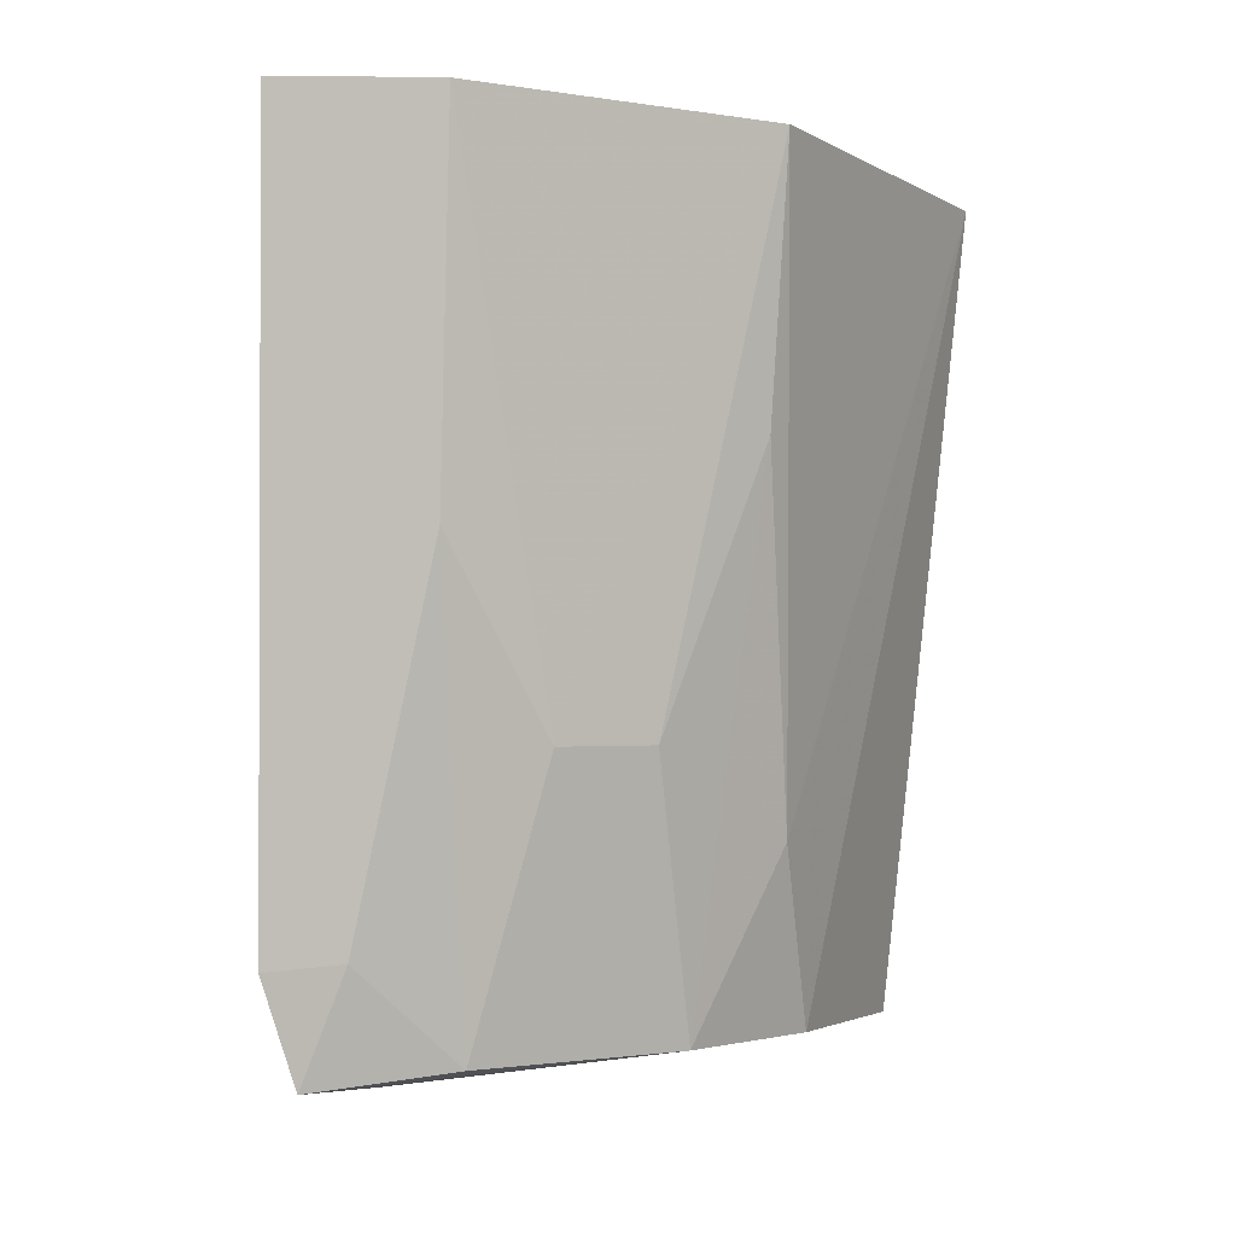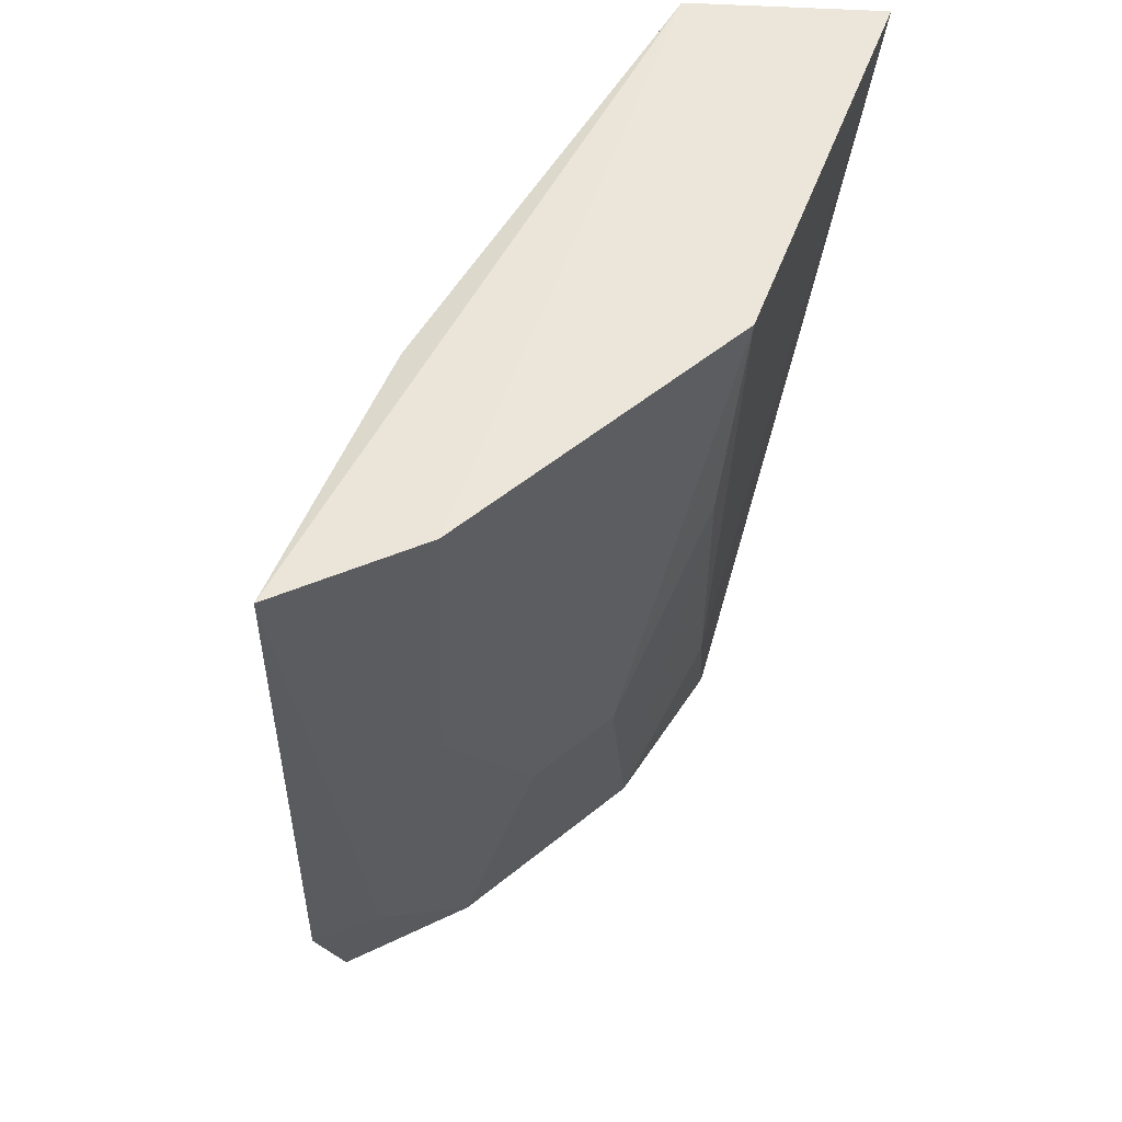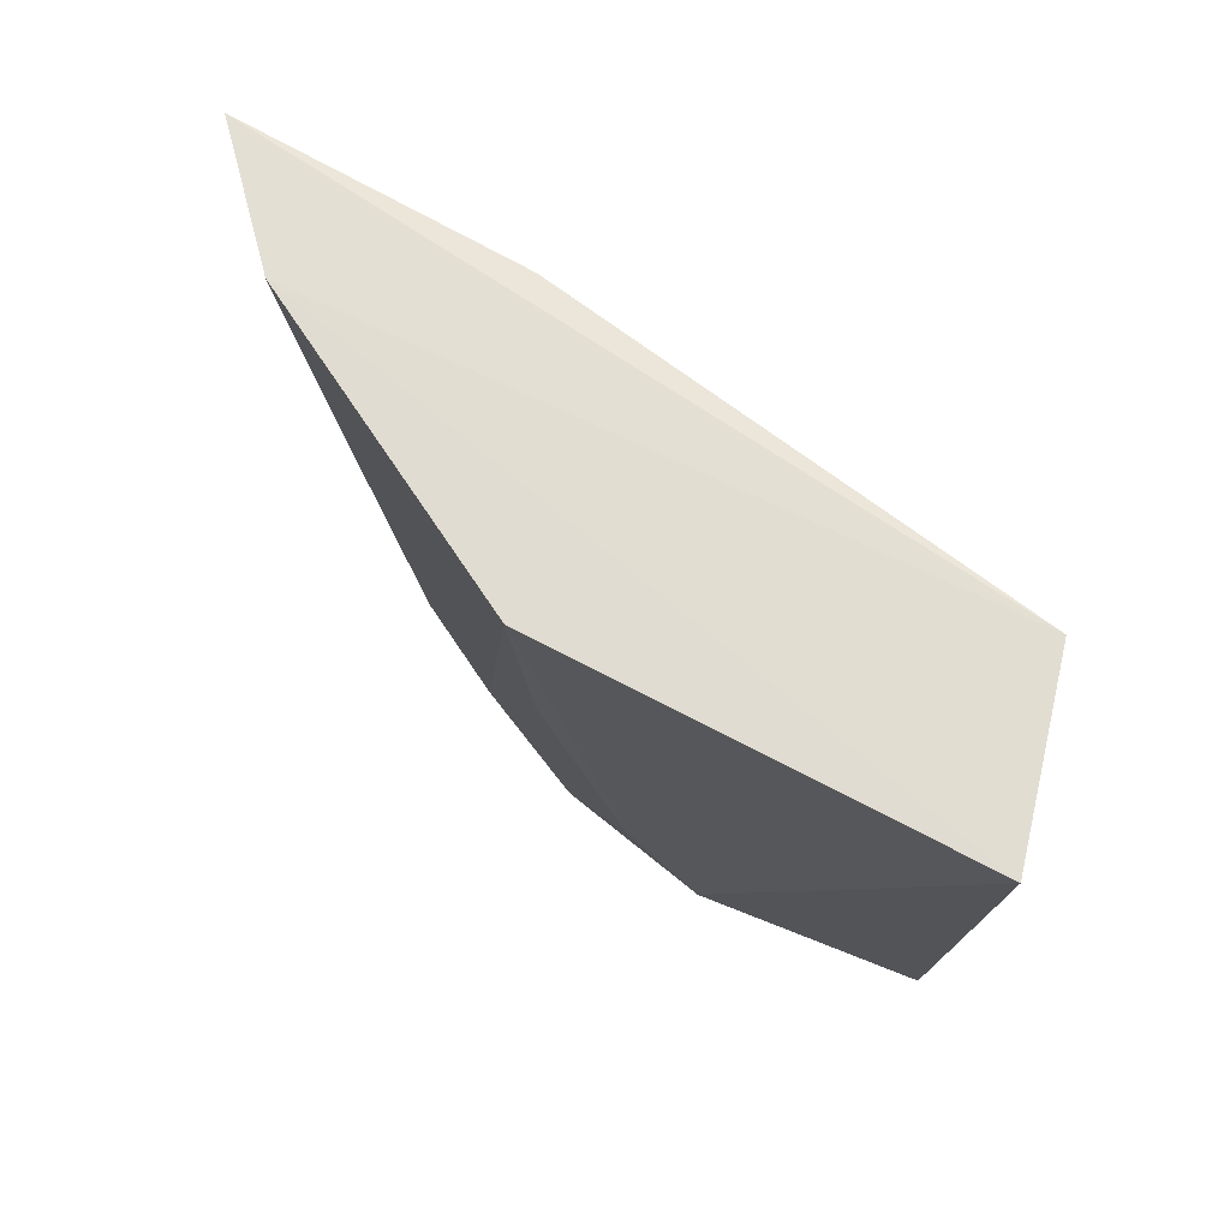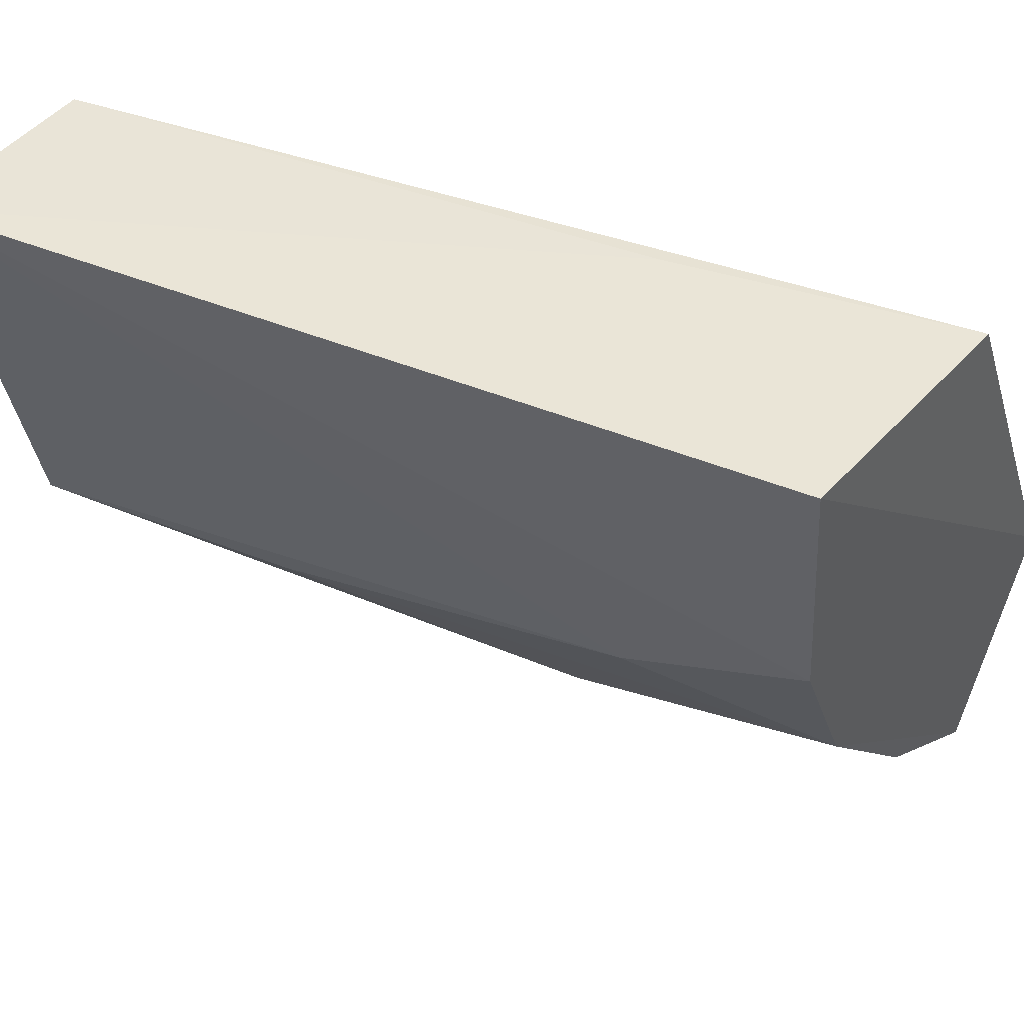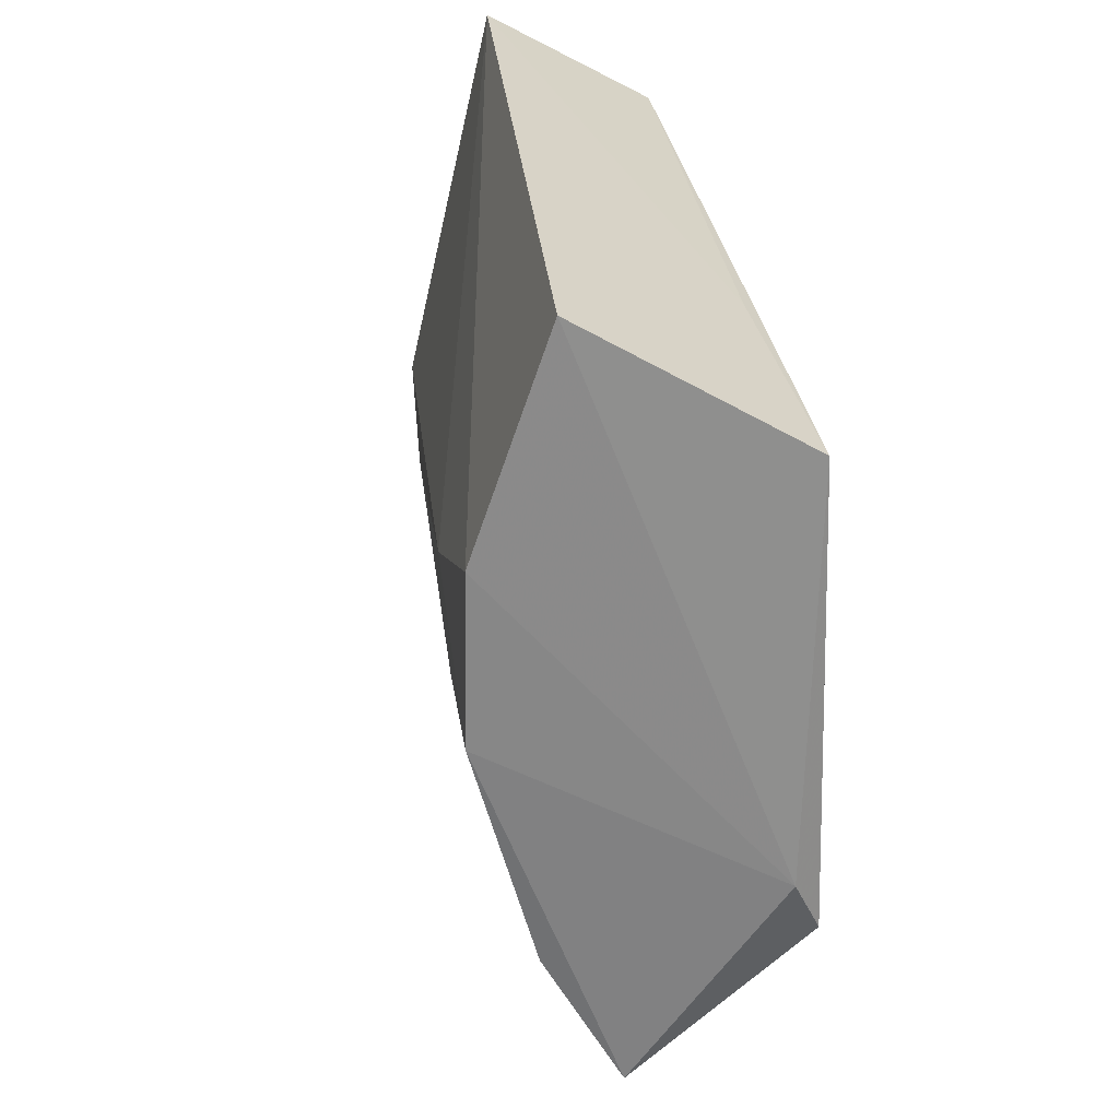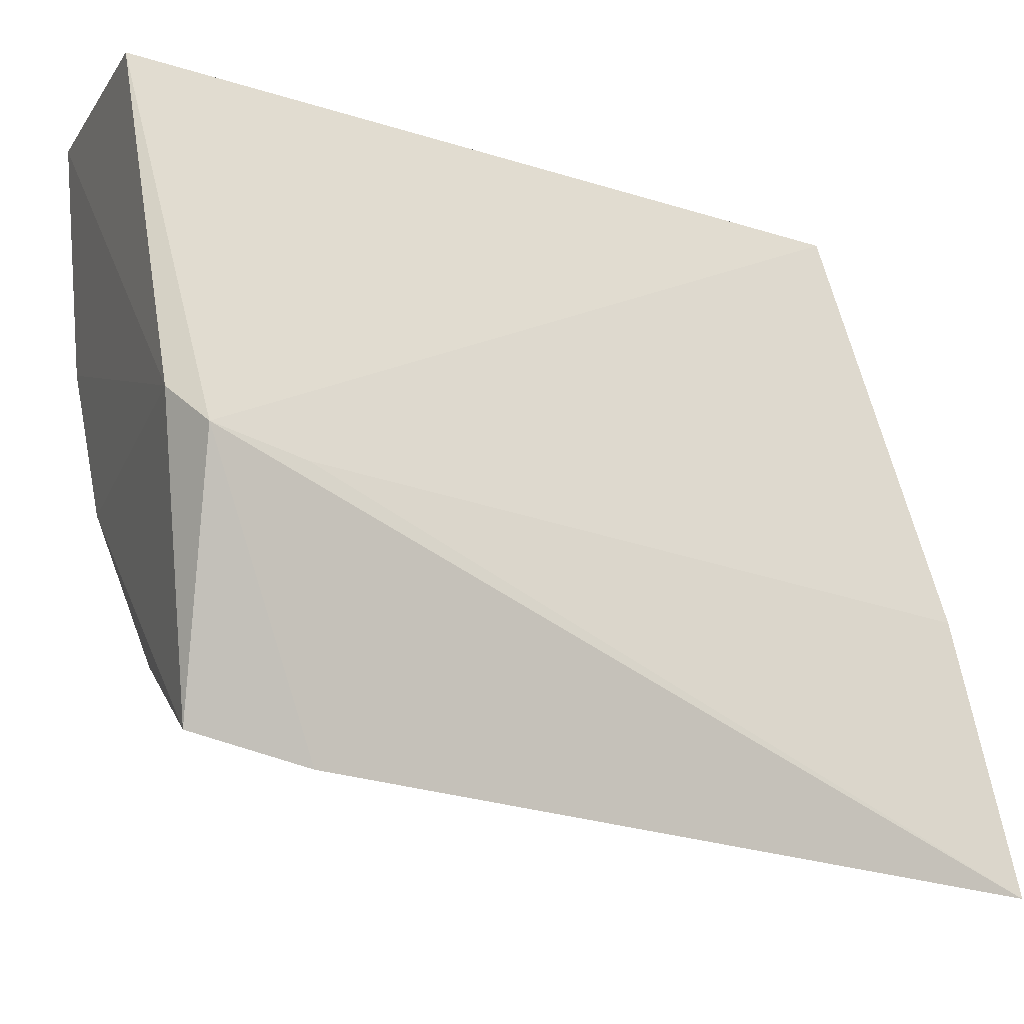
<metadata>
{"format":"obj","ext":"obj","renderer":"f3d","projection":"perspective","resolution":1024,"background":"white","views":[{"elev":-1.7,"azim":14.1,"up":"+Z"},{"elev":54.7,"azim":5.7,"up":"+Z"},{"elev":71.3,"azim":102.6,"up":"+Z"},{"elev":43.2,"azim":122.2,"up":"+Y"},{"elev":-63.9,"azim":152.6,"up":"+Z"},{"elev":-14.0,"azim":-117.8,"up":"+Y"}]}
</metadata>
<code>
v 0.03023 0.0005974 0.154
v 0.02599 -0.01551 0.1544
v 0.02532 -0.008886 0.122
v 0.01721 0.0006351 0.1207
v 0.01132 -0.02805 0.1541
v 0.02679 0.0005129 0.1218
v 0.02518 -0.01191 0.1292
v 0.0167 -0.02524 0.1543
v 0.02246 0.0006726 0.1536
v 0.01123 -0.02427 0.1214
v 0.01037 -0.01354 0.1201
v 0.01948 0.000691 0.1314
v 0.019 -0.02096 0.1328
v 0.01292 -0.02418 0.1257
v 0.02229 -0.01495 0.122
v 0.00848 -0.01506 0.1209
v 0.01604 -0.02421 0.14
v 0.01028 -0.02537 0.1255
v 0.0252 -0.01506 0.1436
v 0.0161 -0.02146 0.122
v 0.01436 -0.01728 0.1536
v 0.02187 -0.01795 0.1328
v 0.008897 -0.0158 0.1245
f 6 1 3
f 7 1 2
f 7 3 1
f 8 2 1
f 9 8 1
f 9 5 8
f 11 6 3
f 11 4 6
f 12 6 4
f 12 1 6
f 12 9 1
f 12 4 9
f 13 2 8
f 15 11 3
f 15 10 11
f 15 3 7
f 16 11 10
f 16 9 4
f 16 4 11
f 17 8 5
f 17 5 14
f 17 13 8
f 18 14 5
f 18 10 14
f 18 16 10
f 18 5 16
f 19 15 7
f 19 7 2
f 20 14 10
f 20 10 15
f 20 17 14
f 20 13 17
f 21 5 9
f 21 9 16
f 22 19 2
f 22 2 13
f 22 15 19
f 22 20 15
f 22 13 20
f 23 21 16
f 23 16 5
f 23 5 21

</code>
